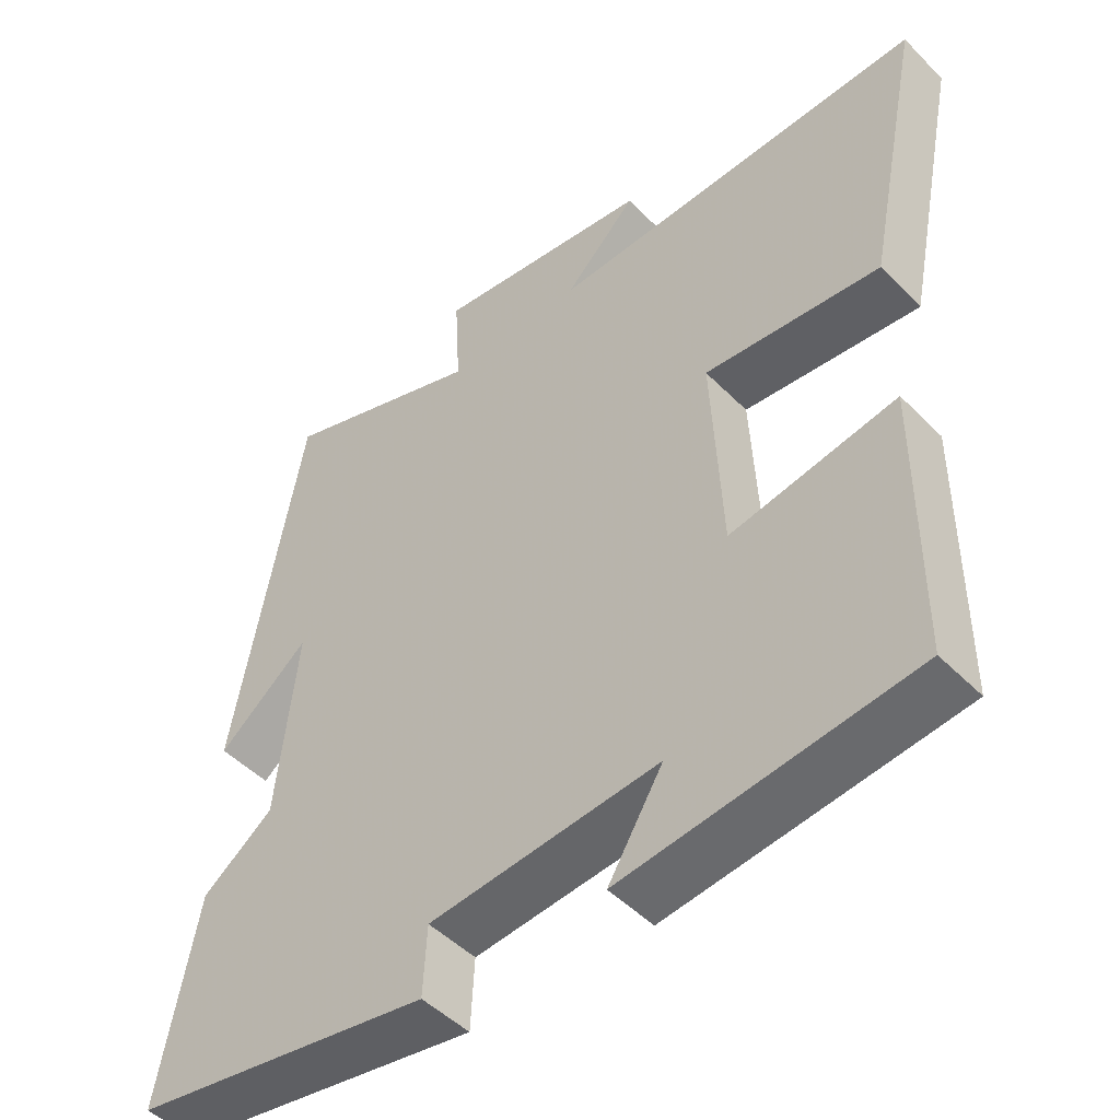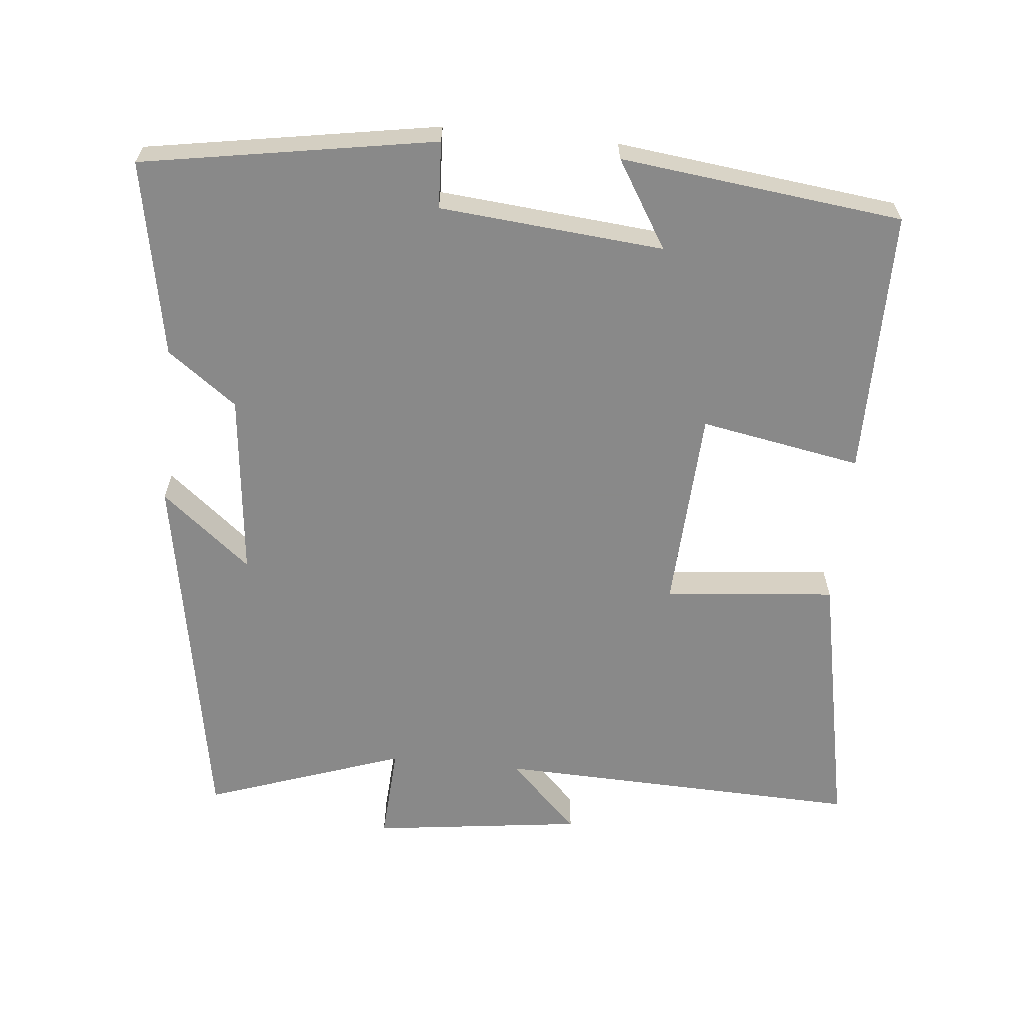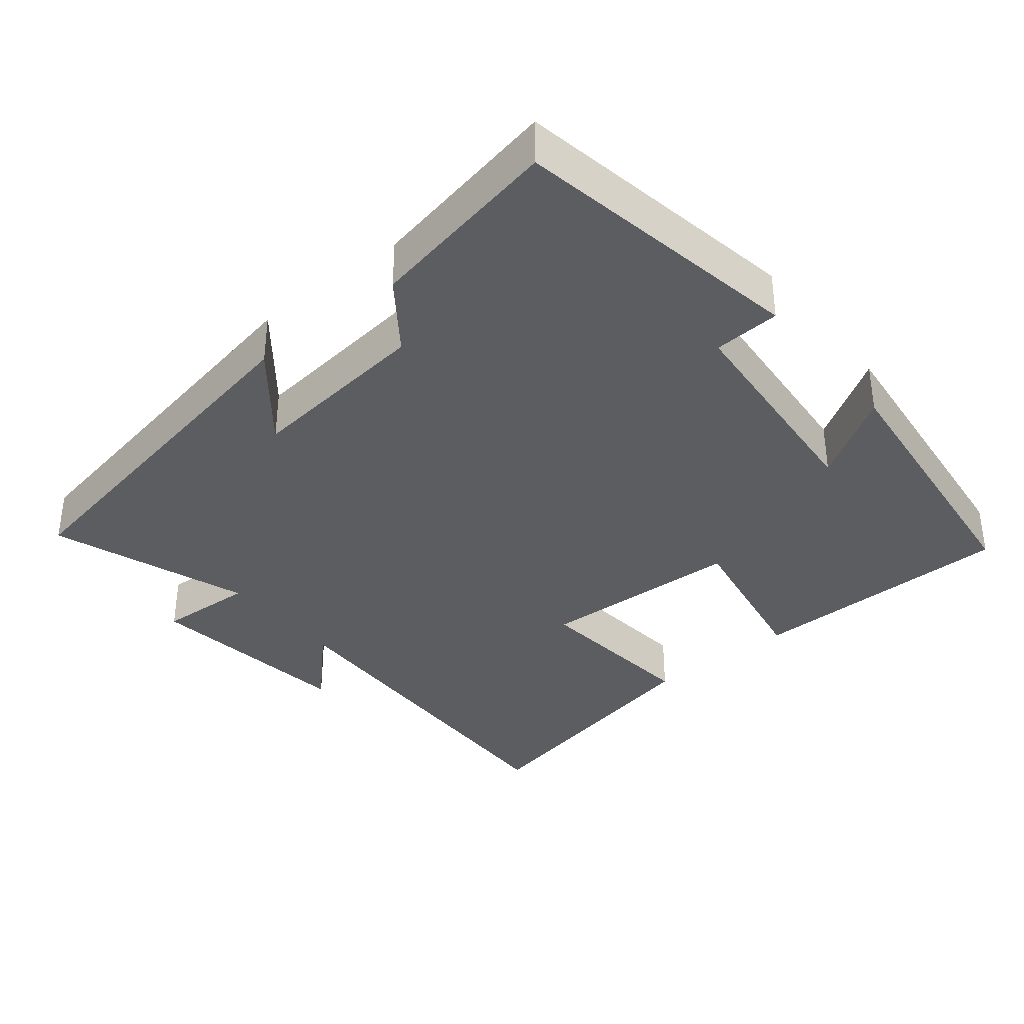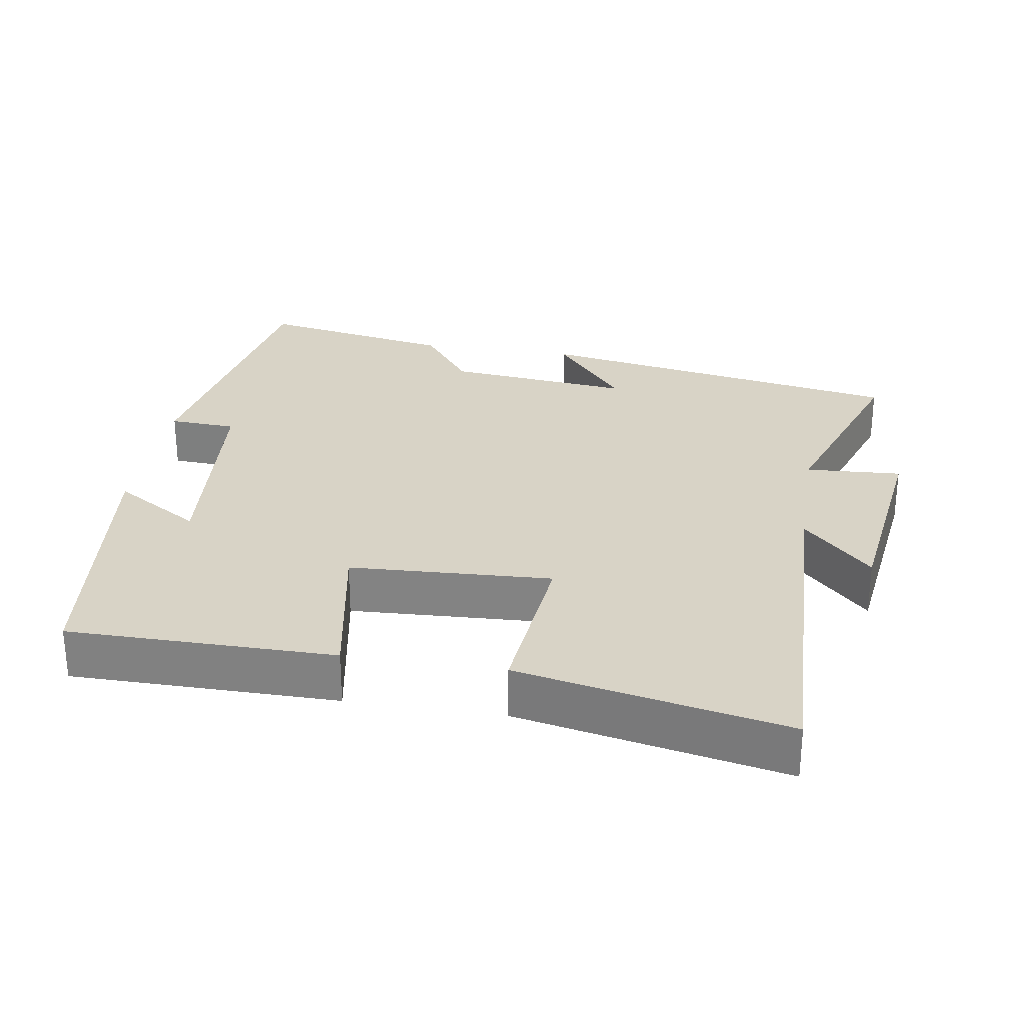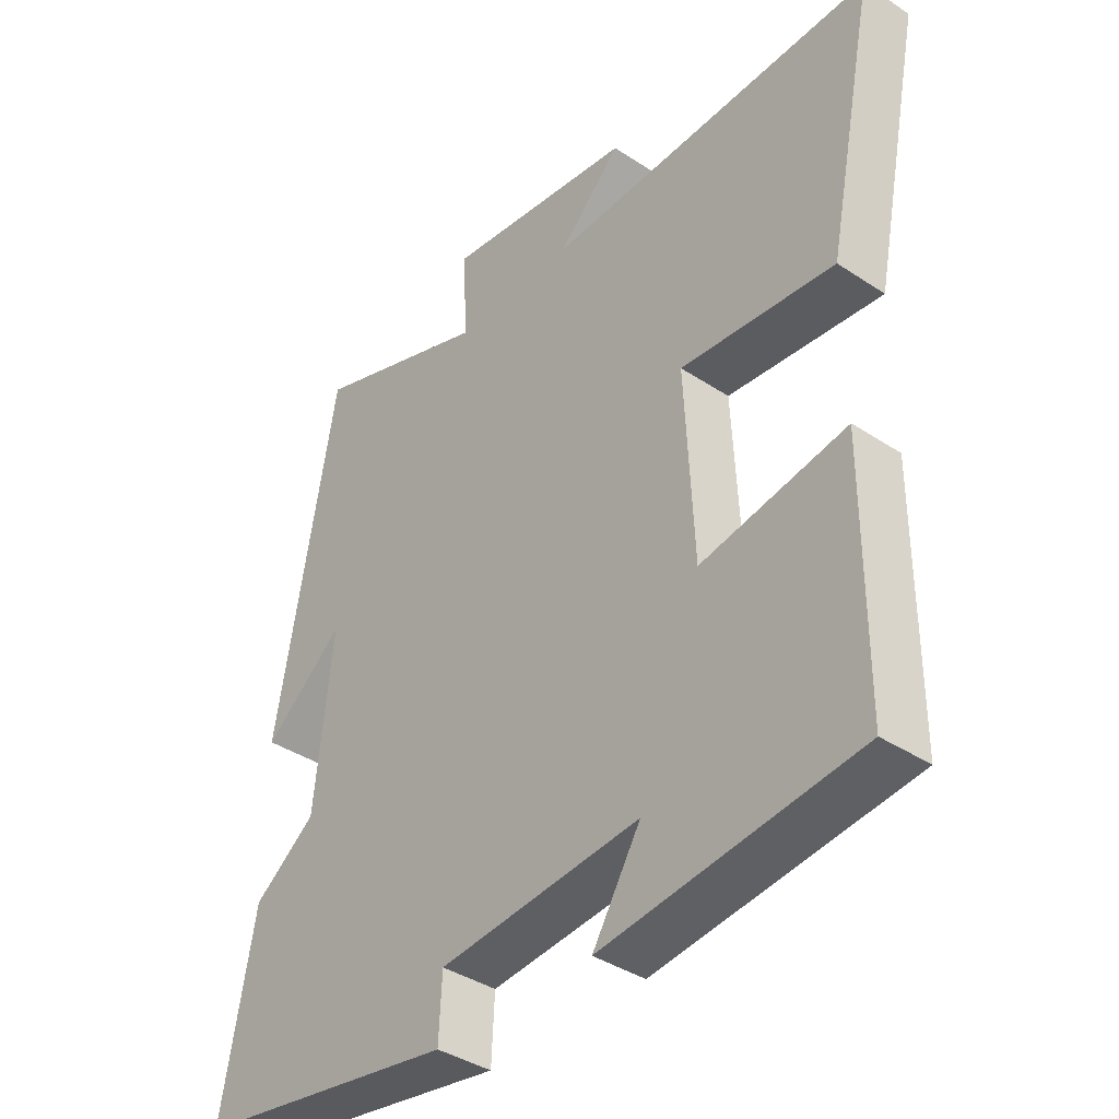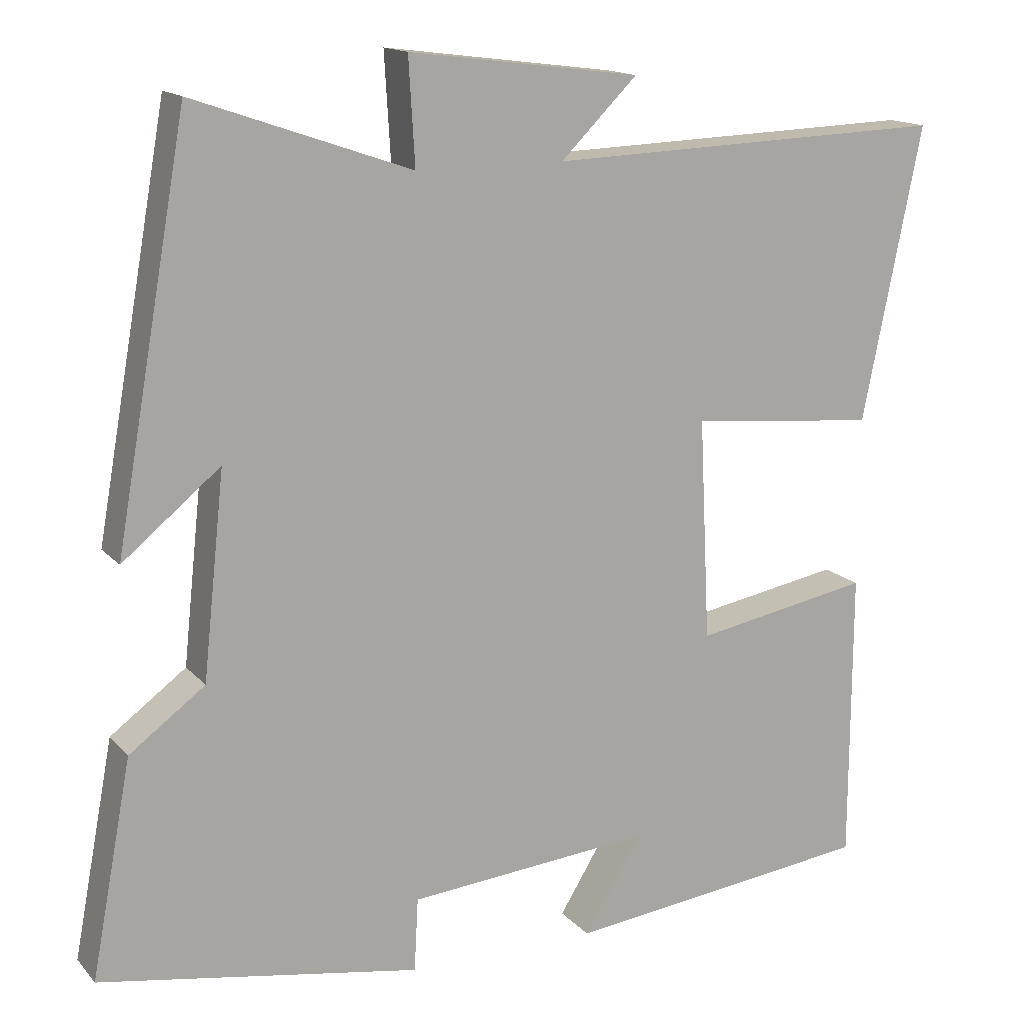
<metadata>
{"format":"obj","ext":"obj","renderer":"f3d","projection":"perspective","resolution":1024,"background":"white","views":[{"elev":-48.2,"azim":-138.2,"up":"+Z"},{"elev":-63.0,"azim":174.3,"up":"+Y"},{"elev":-36.3,"azim":129.3,"up":"+Y"},{"elev":28.1,"azim":-80.9,"up":"+Y"},{"elev":-38.7,"azim":-129.9,"up":"+Z"},{"elev":15.1,"azim":153.8,"up":"+Z"}]}
</metadata>
<code>
v 0.552 0.07 -0.43
v 0.141 0.07 -0.5
v 0.136 0.07 -0.406
v -0.178 0.07 -0.378
v -0.103 0.07 -0.5
v -0.499 0.07 -0.453
v -0.5 0.07 -0.079
v -0.274 0.07 -0.12
v -0.26 0.07 0.164
v -0.5 0.07 0.141
v -0.576 0.07 0.517
v -0.061 0.07 0.5
v -0.159 0.07 0.597
v 0.137 0.07 0.635
v 0.129 0.07 0.5
v 0.407 0.07 0.597
v 0.5 0.07 0.075
v 0.375 0.07 0.177
v 0.403 0.07 -0.083
v 0.5 0.07 -0.155
v 0.552 0 -0.43
v 0.141 0 -0.5
v 0.136 0 -0.406
v -0.178 0 -0.378
v -0.103 0 -0.5
v -0.499 0 -0.453
v -0.5 0 -0.079
v -0.274 0 -0.12
v -0.26 0 0.164
v -0.5 0 0.141
v -0.576 0 0.517
v -0.061 0 0.5
v -0.159 0 0.597
v 0.137 0 0.635
v 0.129 0 0.5
v 0.407 0 0.597
v 0.5 0 0.075
v 0.375 0 0.177
v 0.403 0 -0.083
v 0.5 0 -0.155
f 19 20 1 2
f 18 19 2 3
f 15 16 17 18
f 15 18 3 4
f 12 13 14 15
f 12 15 4
f 9 10 11 12
f 8 9 12 4
f 7 8 4
f 4 5 6 7
f 22 21 40 39
f 23 22 39 38
f 38 37 36 35
f 24 23 38 35
f 35 34 33 32
f 24 35 32
f 32 31 30 29
f 24 32 29 28
f 24 28 27
f 27 26 25 24
f 1 21 22 2
f 2 22 23 3
f 3 23 24 4
f 4 24 25 5
f 5 25 26 6
f 6 26 27 7
f 7 27 28 8
f 8 28 29 9
f 9 29 30 10
f 10 30 31 11
f 11 31 32 12
f 12 32 33 13
f 13 33 34 14
f 14 34 35 15
f 15 35 36 16
f 16 36 37 17
f 17 37 38 18
f 18 38 39 19
f 19 39 40 20
f 20 40 21 1

</code>
